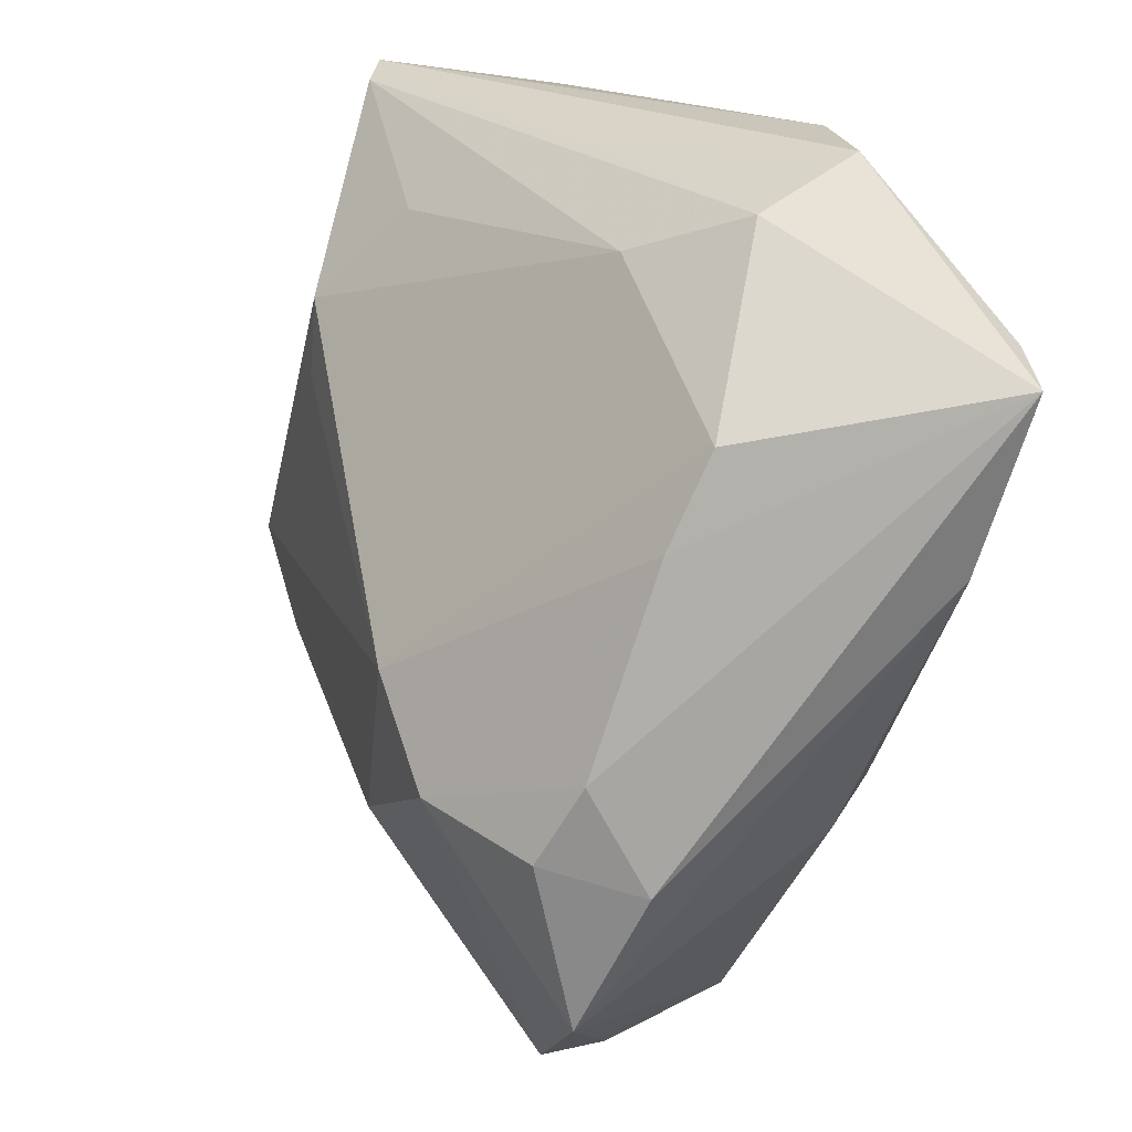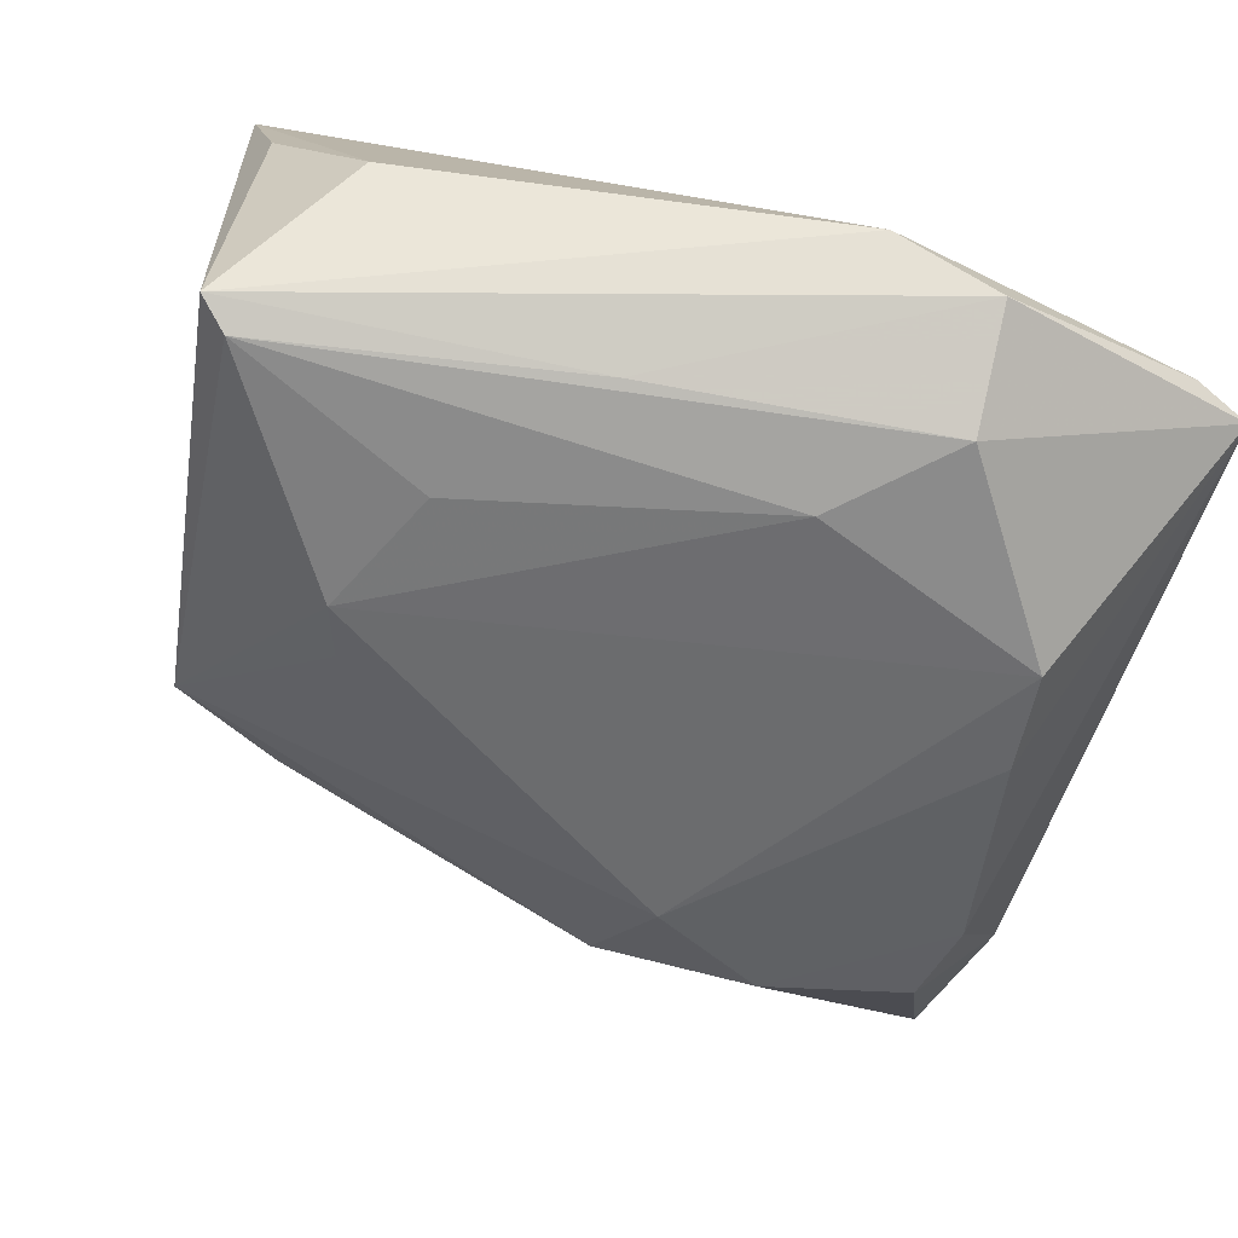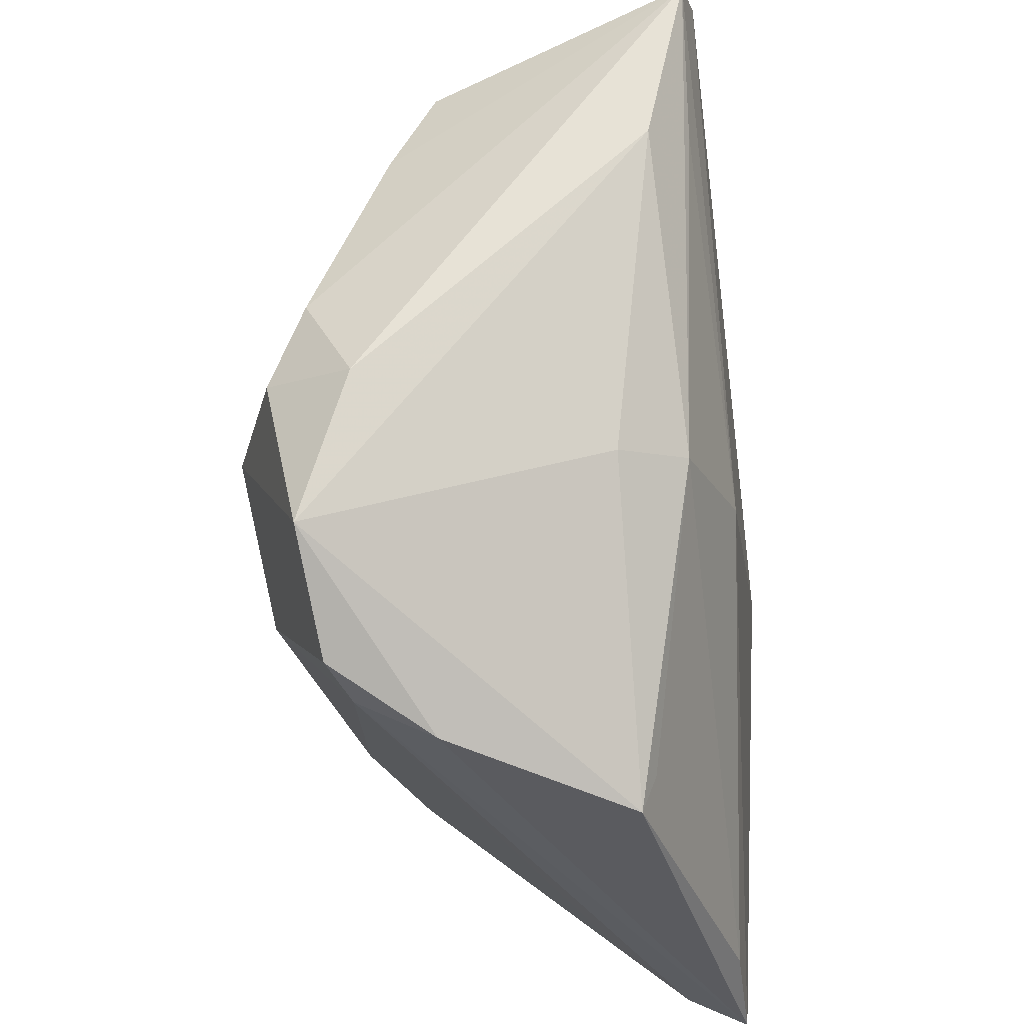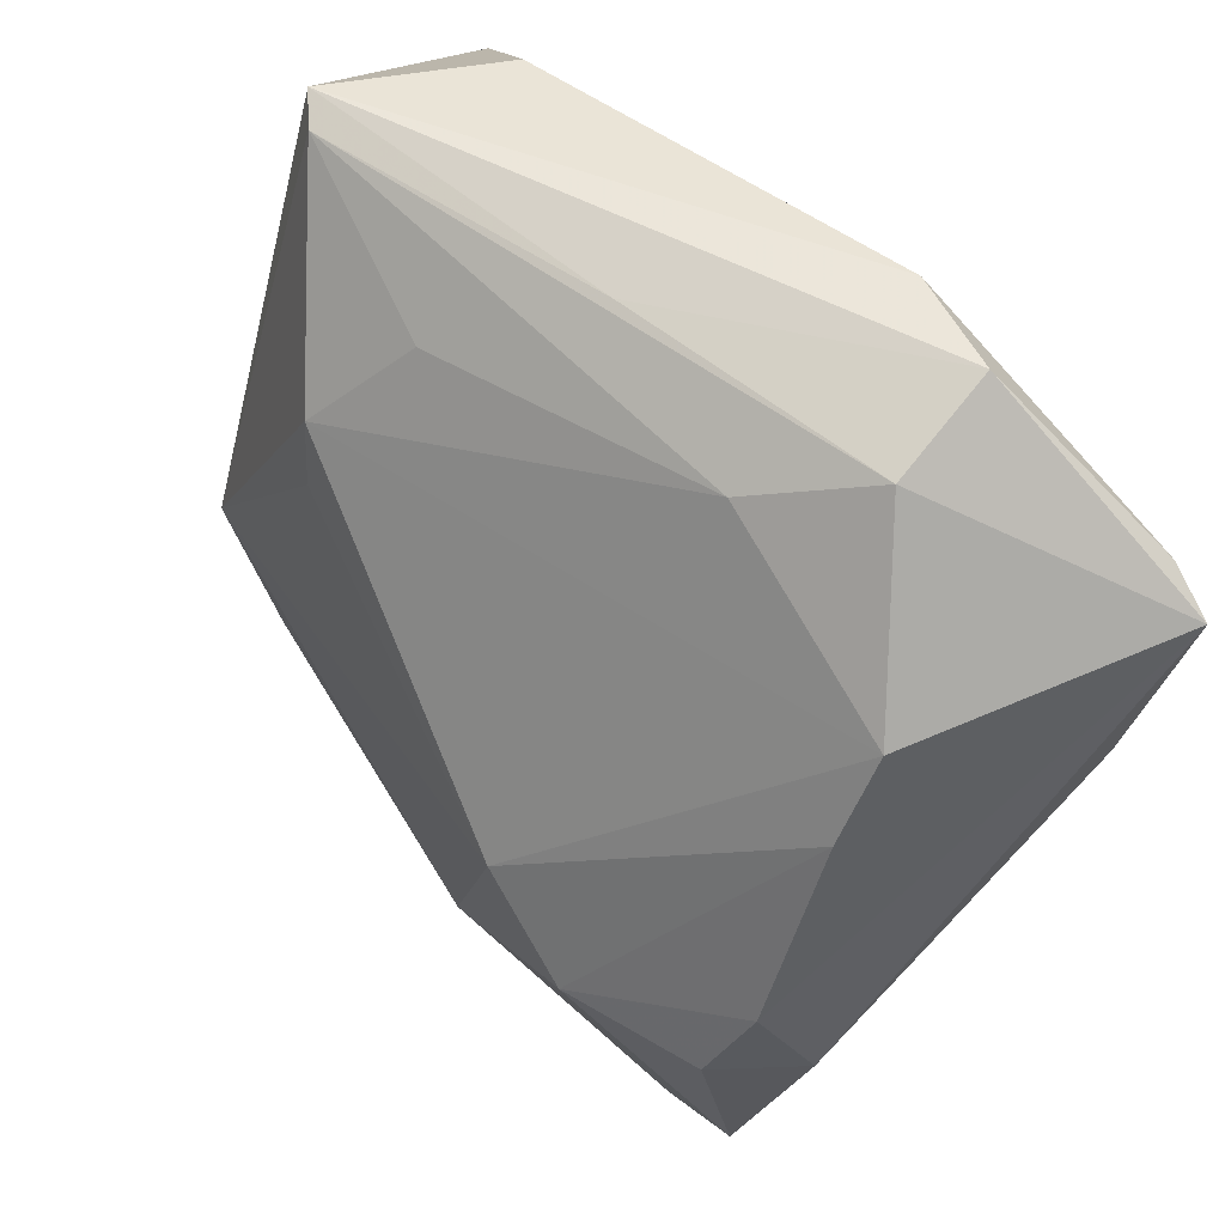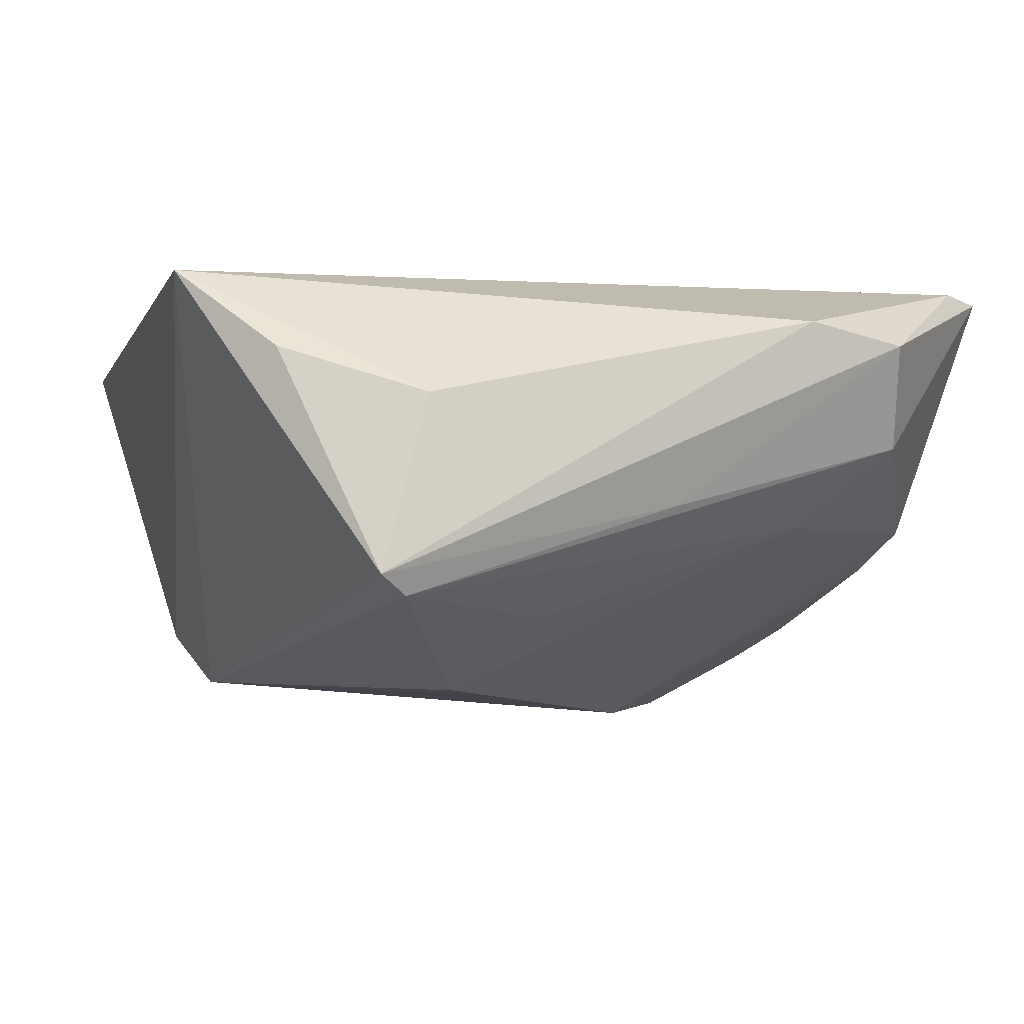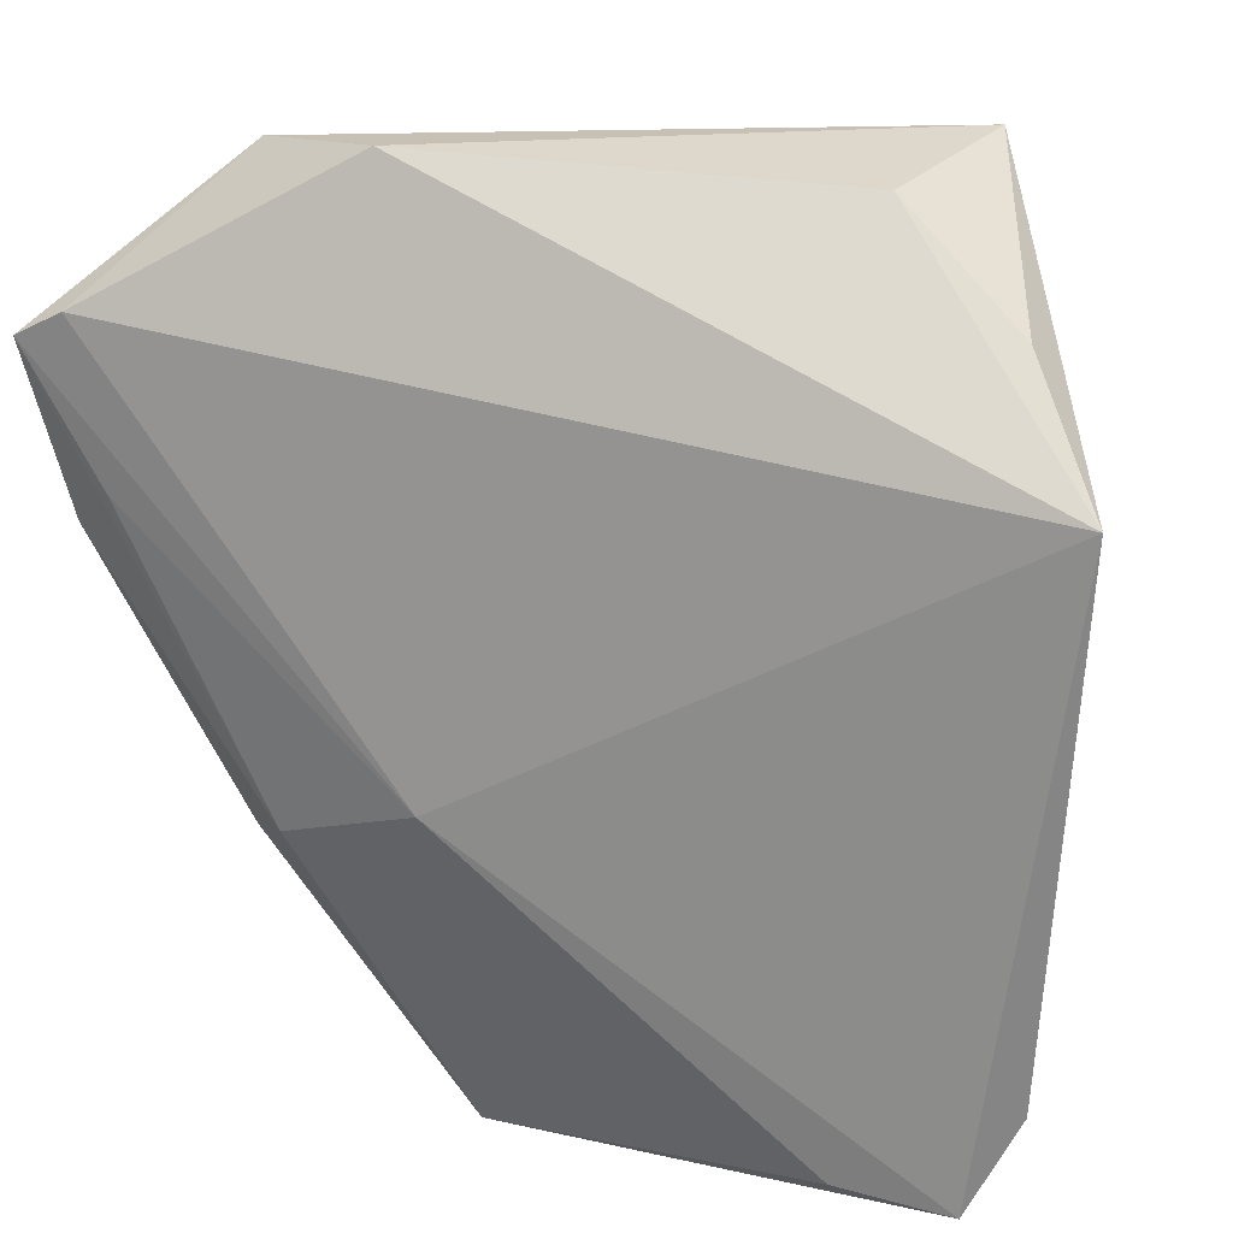
<metadata>
{"format":"obj","ext":"obj","renderer":"f3d","projection":"perspective","resolution":1024,"background":"white","views":[{"elev":21.1,"azim":-113.0,"up":"+Y"},{"elev":63.8,"azim":-157.1,"up":"+Y"},{"elev":-39.1,"azim":-82.1,"up":"+Y"},{"elev":53.9,"azim":-127.8,"up":"+Y"},{"elev":-1.1,"azim":157.3,"up":"+Z"},{"elev":18.8,"azim":16.3,"up":"+Y"}]}
</metadata>
<code>
v 0.02685 -0.0159 -0.0259
v -0.02102 0.03806 -0.00649
v -0.02895 -0.01887 0.01875
v -0.03442 -0.02148 0.01162
v -0.04427 -0.006331 -0.02008
v 0.03376 0.04758 -0.01158
v 0.04049 -0.0456 0.01179
v -0.01152 -0.05127 0.01099
v 0.0396 -0.03901 0.004127
v 0.03735 -0.007215 -0.02568
v 0.03046 0.04609 -0.01395
v 0.04885 0.01929 0.0229
v -0.05225 0.02942 0.02205
v 0.02583 -0.04875 0.01871
v -0.02968 0.04779 0.01454
v -0.001968 0.04514 -0.004161
v -0.04389 0.01458 0.02146
v -0.03064 -0.04289 -0.01908
v 0.01067 0.03612 -0.01673
v 0.04079 0.03284 0.01339
v 0.01737 0.02571 -0.02536
v -0.04911 0.01035 0.01733
v 0.01699 0.01724 -0.02615
v -0.009463 -0.02217 -0.02982
v 0.0394 -0.01663 -0.02029
v -0.0434 0.02509 -0.00691
v -0.04348 0.01534 -0.01189
v -0.04216 -0.001779 0.0165
v -0.01338 -0.01392 0.0229
v -0.02306 -0.04793 -0.008581
v -0.04673 0.03218 0.0229
v -0.04681 -0.0181 -0.01433
v -0.02733 -0.01302 -0.03035
v -0.04167 -0.01491 -0.02433
v -0.01703 -0.003353 -0.03083
v -0.03162 0.04318 0.002855
v -0.04201 -0.03363 -0.02031
v 0.02725 0.04456 0.007916
v -0.01814 0.04779 0.01697
v -0.01129 -0.04687 0.01258
v -0.0243 -0.04355 -0.01718
v 0.04387 -0.0411 0.01458
v 0.03852 -0.05041 0.01868
f 12 10 6
f 43 12 29
f 42 12 43
f 12 38 39
f 39 38 6
f 6 10 11
f 10 21 11
f 35 26 21
f 14 8 43
f 43 29 14
f 29 3 14
f 2 26 36
f 21 26 2
f 36 11 2
f 20 12 6
f 6 38 20
f 20 38 12
f 8 3 4
f 6 11 16
f 16 11 36
f 23 21 10
f 10 35 23
f 23 35 21
f 26 35 27
f 17 3 29
f 40 3 8
f 8 14 40
f 40 14 3
f 19 11 21
f 21 2 19
f 19 2 11
f 15 16 36
f 15 39 6
f 6 16 15
f 28 3 22
f 22 4 28
f 28 4 3
f 7 42 43
f 33 27 35
f 42 7 25
f 25 7 9
f 10 12 25
f 12 42 25
f 43 8 30
f 34 32 5
f 5 33 34
f 27 33 5
f 12 39 31
f 31 29 12
f 39 15 31
f 34 33 37
f 37 33 18
f 37 32 34
f 18 30 37
f 22 32 37
f 37 4 22
f 8 4 37
f 37 30 8
f 18 33 24
f 24 35 10
f 24 33 35
f 41 25 9
f 9 7 41
f 18 24 41
f 41 30 18
f 41 7 43
f 43 30 41
f 22 3 13
f 3 17 13
f 13 17 29
f 29 31 13
f 13 32 22
f 36 26 13
f 13 5 32
f 13 15 36
f 13 31 15
f 26 27 13
f 27 5 13
f 25 41 1
f 1 41 24
f 10 25 1
f 1 24 10

</code>
